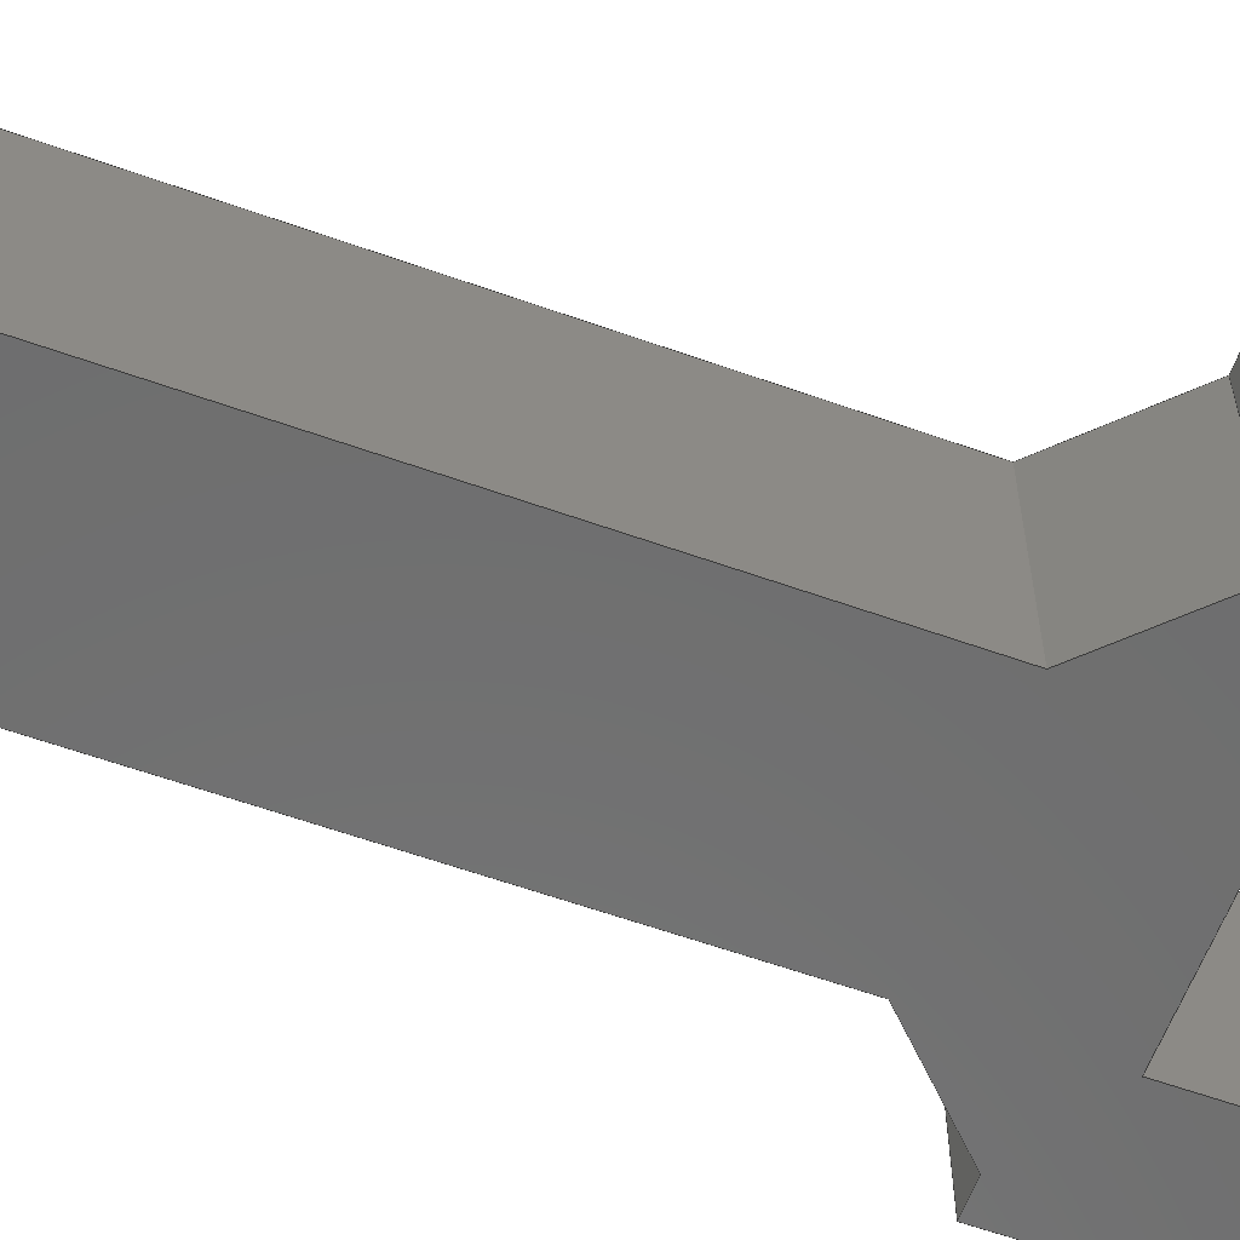
<metadata>
{"format":"iges","ext":"igs","renderer":"f3d","projection":"perspective","resolution":1024,"background":"white","views":[{"elev":-60.2,"azim":69.9,"up":"+Z"}]}
</metadata>
<code>

,,29Hrpi_touch_support_extender v1,26Hrpitouchsupportextender v1,7Hunkno
wn,7Hunknown,32,38,7,99,15,,1,2,2HMM,1,0.08,15H2.023e+07,0.01,
1e+04,7Hunknown,7Hunknown,11,0,15H2.021e+07;
     186       1                                                00000000
     186            -239       1       0                               0
     514       2                                                00010000
     514                       2       1                               0
     510       4                                                00010000
     510            -239       1       1                               0
     510       5                                                00010000
     510            -239       1       1                               0
     510       6                                                00010000
     510            -239       1       1                               0
     510       7                                                00010000
     510            -239       1       1                               0
     510       8                                                00010000
     510            -239       1       1                               0
     510       9                                                00010000
     510            -239       1       1                               0
     510      10                                                00010000
     510            -239       1       1                               0
     510      11                                                00010000
     510            -239       1       1                               0
     510      12                                                00010000
     510            -239       1       1                               0
     510      13                                                00010000
     510            -239       1       1                               0
     510      14                                                00010000
     510            -239       1       1                               0
     510      15                                                00010000
     510            -239       1       1                               0
     510      16                                                00010000
     510            -239       1       1                               0
     510      17                                                00010000
     510            -239       1       1                               0
     510      18                                                00010000
     510            -239       1       1                               0
     510      19                                                00010000
     510            -239       1       1                               0
     510      20                                                00010000
     510            -239       1       1                               0
     510      21                                                00010000
     510            -239       1       1                               0
     510      22                                                00010000
     510            -239       1       1                               0
     510      23                                                00010000
     510            -239       1       1                               0
     508      24                                                00010000
     508                       1       1                               0
     508      25                                                00010000
     508                       1       1                               0
     508      26                                                00010000
     508                       4       1                               0
     508      30                                                00010000
     508                       1       1                               0
     508      31                                                00010000
     508                       1       1                               0
     508      32                                                00010000
     508                       1       1                               0
     508      33                                                00010000
     508                       1       1                               0
     508      34                                                00010000
     508                       1       1                               0
     508      35                                                00010000
     508                       2       1                               0
     508      37                                                00010000
     508                       1       1                               0
     508      38                                                00010000
     508                       1       1                               0
     508      39                                                00010000
     508                       2       1                               0
     508      41                                                00010000
     508                       1       1                               0
     508      42                                                00010000
     508                       1       1                               0
     508      43                                                00010000
     508                       1       1                               0
     508      44                                                00010000
     508                       1       1                               0
     508      45                                                00010000
     508                       1       1                               0
     508      46                                                00010000
     508                       1       1                               0
     508      47                                                00010000
     508                       1       1                               0
     508      48                                                00010000
     508                       4       1                               0
     126      52                                                00010000
     126       0               5       0                               0
     126      57                                                00010000
     126       0               2       0                               0
     126      59                                                00010000
     126       0               4       0                               0
     126      63                                                00010000
     126       0               2       0                               0
     126      65                                                00010000
     126       0               2       0                               0
     126      67                                                00010000
     126       0               2       0                               0
     126      69                                                00010000
     126       0               2       0                               0
     126      71                                                00010000
     126       0               2       0                               0
     126      73                                                00010000
     126       0               2       0                               0
     126      75                                                00010000
     126       0               3       0                               0
     126      78                                                00010000
     126       0               2       0                               0
     126      80                                                00010000
     126       0               2       0                               0
     126      82                                                00010000
     126       0               2       0                               0
     126      84                                                00010000
     126       0               3       0                               0
     126      87                                                00010000
     126       0               2       0                               0
     126      89                                                00010000
     126       0               2       0                               0
     126      91                                                00010000
     126       0               5       0                               0
     126      96                                                00010000
     126       0               2       0                               0
     126      98                                                00010000
     126       0               2       0                               0
     126     100                                                00010000
     126       0               2       0                               0
     126     102                                                00010000
     126       0               2       0                               0
     126     104                                                00010000
     126       0               2       0                               0
     126     106                                                00010000
     126       0               5       0                               0
     126     111                                                00010000
     126       0               2       0                               0
     126     113                                                00010000
     126       0               2       0                               0
     126     115                                                00010000
     126       0               2       0                               0
     126     117                                                00010000
     126       0               3       0                               0
     126     120                                                00010000
     126       0               2       0                               0
     126     122                                                00010000
     126       0               2       0                               0
     126     124                                                00010000
     126       0               2       0                               0
     126     126                                                00010000
     126       0               3       0                               0
     126     129                                                00010000
     126       0               2       0                               0
     126     131                                                00010000
     126       0               2       0                               0
     126     133                                                00010000
     126       0               2       0                               0
     126     135                                                00010000
     126       0               5       0                               0
     126     140                                                00010000
     126       0               2       0                               0
     126     142                                                00010000
     126       0               5       0                               0
     126     147                                                00010000
     126       0               2       0                               0
     126     149                                                00010000
     126       0               4       0                               0
     126     153                                                00010000
     126       0               2       0                               0
     126     155                                                00010000
     126       0               2       0                               0
     126     157                                                00010000
     126       0               2       0                               0
     126     159                                                00010000
     126       0               4       0                               0
     126     163                                                00010000
     126       0               2       0                               0
     126     165                                                00010000
     126       0               2       0                               0
     126     167                                                00010000
     126       0               2       0                               0
     126     169                                                00010000
     126       0               2       0                               0
     126     171                                                00010000
     126       0               2       0                               0
     126     173                                                00010000
     126       0               2       0                               0
     126     175                                                00010000
     126       0               2       0                               0
     126     177                                                00010000
     126       0               2       0                               0
     126     179                                                00010000
     126       0               2       0                               0
     126     181                                                00010000
     126       0               2       0                               0
     126     183                                                00010000
     126       0               2       0                               0
     128     185                                                00010000
     128       0    -239       6       0                               0
     128     191                                                00010000
     128       0    -239       3       0                               0
     128     194                                                00010000
     128       0    -239       3       0                               0
     128     197                                                00010000
     128       0    -239       7       0                               0
     128     204                                                00010000
     128       0    -239       4       0                               0
     128     208                                                00010000
     128       0    -239       7       0                               0
     128     215                                                00010000
     128       0    -239       3       0                               0
     128     218                                                00010000
     128       0    -239       7       0                               0
     128     225                                                00010000
     128       0    -239       3       0                               0
     128     228                                                00010000
     128       0    -239       9       0                               0
     128     237                                                00010000
     128       0    -239       3       0                               0
     128     240                                                00010000
     128       0    -239       3       0                               0
     128     243                                                00010000
     128       0    -239       7       0                               0
     128     250                                                00010000
     128       0    -239       3       0                               0
     128     253                                                00010000
     128       0    -239       3       0                               0
     128     256                                                00010000
     128       0    -239       4       0                               0
     128     260                                                00010000
     128       0    -239       3       0                               0
     128     263                                                00010000
     128       0    -239       3       0                               0
     128     266                                                00010000
     128       0    -239       3       0                               0
     128     269                                                00010000
     128       0    -239       3       0                               0
     502     272                                                00010000
     502                       8       1                               0
     504     280                                                00010001
     504                      16       1                               0
     406     296                                                00000000
     406                       1      15                               0
     314     297                                                00000200
     314                       2       0                               0
186,3,1,0,0,1,237;                                                     1
514,20,5,1,7,1,9,1,11,1,13,1,15,1,17,1,19,1,21,1,23,1,25,1,27,1,       3
29,1,31,1,33,1,35,1,37,1,39,1,41,1,43,1;                               3
510,193,1,1,45;                                                        5
510,195,1,1,47;                                                        7
510,197,1,1,49;                                                        9
510,199,1,1,51;                                                       11
510,201,1,1,53;                                                       13
510,203,1,1,55;                                                       15
510,205,1,1,57;                                                       17
510,207,1,1,59;                                                       19
510,209,1,1,61;                                                       21
510,211,1,1,63;                                                       23
510,213,1,1,65;                                                       25
510,215,1,1,67;                                                       27
510,217,1,1,69;                                                       29
510,219,1,1,71;                                                       31
510,221,1,1,73;                                                       33
510,223,1,1,75;                                                       35
510,225,1,1,77;                                                       37
510,227,1,1,79;                                                       39
510,229,1,1,81;                                                       41
510,231,1,1,83;                                                       43
508,4,0,235,1,1,0,0,235,2,1,0,0,235,3,1,0,0,235,4,1,0;                45
508,4,0,235,2,0,0,0,235,5,0,0,0,235,6,0,0,0,235,7,1,0;                47
508,16,0,235,1,0,0,0,235,8,1,0,0,235,9,1,0,0,235,10,0,0,0,235,        49
11,1,0,0,235,12,0,0,0,235,13,1,0,0,235,14,0,0,0,235,15,1,0,0,         49
235,16,1,0,0,235,17,0,0,0,235,18,1,0,0,235,19,1,0,0,235,20,1,0,       49
0,235,21,1,0,0,235,5,1,0;                                             49
508,4,0,235,17,1,0,0,235,22,1,0,0,235,23,1,0,0,235,24,1,0;            51
508,4,0,235,22,0,0,0,235,16,0,0,0,235,25,0,0,0,235,26,0,0;            53
508,4,0,235,27,1,0,0,235,28,1,0,0,235,14,1,0,0,235,29,1,0;            55
508,4,0,235,28,0,0,0,235,30,0,0,0,235,25,1,0,0,235,15,0,0;            57
508,4,0,235,31,1,0,0,235,32,1,0,0,235,10,1,0,0,235,33,1,0;            59
508,6,0,235,32,0,0,0,235,34,0,0,0,235,35,0,0,0,235,36,1,0,0,235,      61
37,0,0,0,235,11,0,0;                                                  61
508,4,0,235,35,1,0,0,235,38,1,0,0,235,39,1,0,0,235,40,1,0;            63
508,4,0,235,40,0,0,0,235,41,1,0,0,235,42,0,0,0,235,36,0,0;            65
508,6,0,235,29,0,0,0,235,13,0,0,0,235,43,0,0,0,235,41,0,0,0,235,      67
39,0,0,0,235,44,0,0;                                                  67
508,4,0,235,43,1,0,0,235,12,1,0,0,235,37,1,0,0,235,42,1,0;            69
508,4,0,235,24,0,0,0,235,45,0,0,0,235,46,1,0,0,235,18,0,0;            71
508,4,0,235,33,0,0,0,235,9,0,0,0,235,47,0,0,0,235,48,0,0;             73
508,4,0,235,4,0,0,0,235,49,0,0,0,235,47,1,0,0,235,8,0,0;              75
508,4,0,235,50,1,0,0,235,6,1,0,0,235,21,0,0,0,235,51,0,0;             77
508,4,0,235,52,0,0,0,235,51,1,0,0,235,20,0,0,0,235,53,0,0;            79
508,4,0,235,54,1,0,0,235,53,1,0,0,235,19,0,0,0,235,46,0,0;            81
508,16,0,235,3,0,0,0,235,7,0,0,0,235,50,0,0,0,235,52,1,0,0,235,       83
54,0,0,0,235,45,1,0,0,235,23,0,0,0,235,26,1,0,0,235,30,1,0,0,         83
235,27,0,0,0,235,44,1,0,0,235,38,0,0,0,235,34,1,0,0,235,31,0,0,       83
0,235,48,1,0,0,235,49,1,0;                                            83
126,2,2,0,0,0,0,-0.7854,-0.7854,                85
-0.7854,0.7854,0.7854,               85
0.7854,1,0.7071,1,-10.3,0.5,10,-10.3,        85
5,10,-5.8,5,10,-0.7854,0.7854,0,0,        85
0;                                                                   85
126,1,1,0,0,1,0,-1,-1,0,0,1,1,-5.8,5,10,-5.8,5,0,-1,       87
0,0,0,0;                                                          87
126,2,2,0,0,0,0,-0.7854,-0.7854,                89
-0.7854,0.7854,0.7854,               89
0.7854,1,0.7071,1,-5.8,5,0,-10.3,5,        89
0,-10.3,0.5,0,-0.7854,0.7854,0,0,0;        89
126,1,1,0,0,1,0,0,0,1,1,1,1,-10.3,0.5,0,         91
-10.3,0.5,10,0,1,0,0,0;                           91
126,1,1,0,0,1,0,0,0,0.1,0.1,1,       93
1,-4.8,5,10,-5.8,5,10,0,0.1,0,0,0;            93
126,1,1,0,0,1,0,0,0,1,1,1,1,-4.8,5,0,-4.8,5,10,0,1,       95
0,0,0;                                                             95
126,1,1,0,0,1,0,0,0,0.1,0.1,1,       97
1,-4.8,5,0,-5.8,5,0,0,0.1,0,0,0;              97
126,1,1,0,0,1,0,-0.8,-0.8,0,0,1,1,-10.3,0.5,10,-10.3,-7.5,       99
10,-0.8,0,0,0,0;                                                 99
126,1,1,0,0,1,0,-0.55,-0.55,-0.4,-0.4,1,1,-10.3,-7.5,10,-8.8,     101
-7.5,10,-0.55,-0.4,0,0,0;                                        101
126,1,1,0,0,1,0,0.3288,0.3288,                 103
0.8945,0.8945,1,1,-4.8,-11.5,10,-8.8,       103
-7.5,10,0.3288,0.8945,0,0,0;               103
126,1,1,0,0,1,0,-3.35,-3.35,-0.35,-0.35,1,1,-4.8,-11.5,10,        105
-4.8,-41.5,10,-3.35,-0.35,0,0,0;                                 105
126,1,1,0,0,1,0,-0.72,-0.72,0.24,0.24,1,1,4.8,-41.5,10,-4.8,      107
-41.5,10,-0.72,0.24,0,0,0;                                       107
126,1,1,0,0,1,0,-3.4,-3.4,-0.4,-0.4,1,1,4.8,-41.5,10,4.8,         109
-11.5,10,-3.4,-0.4,0,0,0;                                        109
126,1,1,0,0,1,0,-0.8945,-0.8945,               111
-0.3288,-0.3288,1,1,8.8,-7.5,10,4.8,        111
-11.5,10,-0.8945,-0.3288,0,0,0;            111
126,1,1,0,0,1,0,-0.15,-0.15,0,0,1,1,8.8,-7.5,10,10.3,-7.5,      113
10,-0.15,0,0,0,0;                                               113
126,1,1,0,0,1,0,-1.5,-1.5,-0.7,-0.7,1,1,10.3,-7.5,10,10.3,        115
0.5,10,-1.5,-0.7,0,0,0;                            115
126,2,2,0,0,0,0,-0.7854,-0.7854,               117
-0.7854,0.7854,0.7854,              117
0.7854,1,0.7071,1,5.8,5,10,10.3,5,        117
10,10.3,0.5,10,-0.7854,                   117
0.7854,0,0,0;                                          117
126,1,1,0,0,1,0,-0.1,-0.1,0,0,1,1,5.8,5,10,4.8,5,10,         119
-0.1,0,0,0,0;                                                    119
126,1,1,0,0,1,0,0,0,1,1,1,1,4.8,5,10,4.8,-5,10,0,1,      121
0,0,0;                                                            121
126,1,1,0,0,1,0,-0.96,-0.96,0,0,1,1,4.8,-5,10,-4.8,-5,        123
10,-0.96,0,0,0,0;                                               123
126,1,1,0,0,1,0,0,0,1,1,1,1,-4.8,-5,10,-4.8,5,10,0,       125
1,0,0,0;                                                         125
126,1,1,0,0,1,0,-1,-1,0,0,1,1,10.3,0.5,10,      127
10.3,0.5,0,-1,0,0,0,0;                           127
126,2,2,0,0,0,0,-0.7854,-0.7854,               129
-0.7854,0.7854,0.7854,              129
0.7854,1,0.7071,1,10.3,                      129
0.5,0,10.3,5,0,5.8,5,0,-0.7854,        129
0.7854,0,0,0;                                          129
126,1,1,0,0,1,0,0,0,1,1,1,1,5.8,5,0,5.8,5,10,0,1,0,     131
0,0;                                                               131
126,1,1,0,0,1,0,0,0,1,1,1,1,10.3,-7.5,0,10.3,-7.5,10,0,     133
1,0,0,0;                                                         133
126,1,1,0,0,1,0,0.7,0.7,1.5,1.5,1,1,10.3,0.5,0,     135
10.3,-7.5,0,0.7,1.5,0,0,0;                                       135
126,1,1,0,0,1,0,0.3288,0.3288,                 137
0.8945,0.8945,1,1,4.8,-11.5,0,8.8,-7.5,     137
0,0.3288,0.8945,0,0,0;                     137
126,1,1,0,0,1,0,0,0,1,1,1,1,8.8,-7.5,0,8.8,-7.5,10,0,       139
1,0,0,0;                                                         139
126,1,1,0,0,1,0,-1,-1,0,0,1,1,4.8,-11.5,10,4.8,-11.5,0,      141
-1,0,0,0,0;                                                     141
126,1,1,0,0,1,0,0,0,0.15,0.15,1,1,10.3,-7.5,0,8.8,-7.5,0,      143
0,0.15,0,0,0;                                                    143
126,1,1,0,0,1,0,-0.8945,-0.8945,               145
-0.3288,-0.3288,1,1,-8.8,-7.5,0,-4.8,       145
-11.5,0,-0.8945,-0.3288,0,0,0;             145
126,1,1,0,0,1,0,0,0,1,1,1,1,-4.8,-11.5,0,-4.8,-11.5,10,      147
0,1,0,0,0;                                                      147
126,1,1,0,0,1,0,-1,-1,0,0,1,1,-8.8,-7.5,10,-8.8,-7.5,0,      149
-1,0,0,0,0;                                                     149
126,1,1,0,0,1,0,0.35,0.35,3.35,3.35,1,1,-4.8,-41.5,0,-4.8,        151
-11.5,0,0.35,3.35,0,0,0;                                         151
126,2,2,0,0,0,0,-0.7854,-0.7854,               153
-0.7854,0.7854,0.7854,              153
0.7854,1,0.7071,1,-4.8,-45,3.5,-4.8,        153
-45,0,-4.8,-41.5,0,-0.7854,0.7854,0,       153
0,0;                                                               153
126,1,1,0,0,1,0,0.35,0.35,0.65,0.65,1,1,-4.8,-45,3.5,-4.8,        155
-45,6.5,0.35,0.65,0,0,0;                                         155
126,2,2,0,0,0,0,-0.7854,-0.7854,               157
-0.7854,0.7854,0.7854,              157
0.7854,1,0.7071,1,-4.8,-41.5,10,-4.8,       157
-45,10,-4.8,-45,6.5,-0.7854,0.7854,0,      157
0,0;                                                               157
126,1,1,0,0,1,0,-0.24,-0.24,0.72,0.72,1,1,-4.8,-41.5,0,4.8,       159
-41.5,0,-0.24,0.72,0,0,0;                                        159
126,2,2,0,0,0,0,-0.7854,-0.7854,               161
-0.7854,0.7854,0.7854,              161
0.7854,1,0.7071,1,4.8,-41.5,0,4.8,-45,     161
0,4.8,-45,3.5,-0.7854,0.7854,0,0,0;       161
126,1,1,0,0,1,0,-0.72,-0.72,0.24,0.24,1,1,4.8,-45,3.5,-4.8,       163
-45,3.5,-0.72,0.24,0,0,0;                                        163
126,1,1,0,0,1,0,0.35,0.35,0.65,0.65,1,1,4.8,-45,3.5,4.8,-45,     165
6.5,0.35,0.65,0,0,0;                                              165
126,1,1,0,0,1,0,-0.24,-0.24,0.72,0.72,1,1,-4.8,-45,6.5,4.8,       167
-45,6.5,-0.24,0.72,0,0,0;                                        167
126,2,2,0,0,0,0,-0.7854,-0.7854,               169
-0.7854,0.7854,0.7854,              169
0.7854,1,0.7071,1,4.8,-45,6.5,4.8,-45,     169
10,4.8,-41.5,10,-0.7854,0.7854,0,0,0;     169
126,1,1,0,0,1,0,0.4,0.4,3.4,3.4,1,1,4.8,-11.5,0,4.8,-41.5,0,     171
0.4,3.4,0,0,0;                                                    171
126,1,1,0,0,1,0,0,0,0.1,0.1,1,1,4.8,5,0,5.8,5,0,0,0.1,      173
0,0,0;                                                            173
126,1,1,0,0,1,0,0,0,1,1,1,1,4.8,5,0,4.8,5,10,0,1,0,     175
0,0;                                                               175
126,1,1,0,0,1,0,0,0,1,1,1,1,-10.3,-7.5,0,-10.3,-7.5,10,      177
0,1,0,0,0;                                                      177
126,1,1,0,0,1,0,0.4,0.4,0.55,0.55,1,1,-8.8,-7.5,0,-10.3,-7.5,     179
0,0.4,0.55,0,0,0;                                                179
126,1,1,0,0,1,0,0,0,0.8,0.8,1,1,-10.3,-7.5,0,-10.3,0.5,0,      181
0,0.8,0,0,0;                                                     181
126,1,1,0,0,1,0,0,0,1,1,1,1,-4.8,-5,0,-4.8,5,0,0,1,      183
0,0,0;                                                            183
126,1,1,0,0,1,0,0,0,1,1,1,1,-4.8,-5,0,-4.8,-5,10,0,       185
1,0,0,0;                                                         185
126,1,1,0,0,1,0,0,0,0.96,0.96,1,1,-4.8,-5,0,4.8,-5,0,0,     187
0.96,0,0,0;                                                       187
126,1,1,0,0,1,0,0,0,1,1,1,1,4.8,-5,0,4.8,-5,10,0,1,      189
0,0,0;                                                            189
126,1,1,0,0,1,0,0,0,1,1,1,1,4.8,5,0,4.8,-5,0,0,1,0,     191
0,0;                                                               191
128,1,2,1,2,0,0,0,0,0,0,0,2.222,2.222,       193
-0.7854,-0.7854,-0.7854,            193
0.7854,0.7854,0.7854,1,1,         193
0.7071,0.7071,1,1,-5.8,5,10,-5.8,5,       193
0,-10.3,5,10,-10.3,5,0,-10.3,0.5,10,-10.3,0.5,0,0,           193
2.222,-0.7854,0.7854;               193
128,1,1,1,1,0,0,1,0,0,-0.001,-0.001,0.101,0.101,-0.001,-0.001,       195
1.001,1.001,1,1,1,1,-4.79,5,-0.01,-5.81,5,-0.01,-4.79,5,      195
10.01,-5.81,5,10.01,-0.001,0.101,-0.001,1.001;                      195
128,1,1,1,1,0,0,1,0,0,-1.031,-1.031,1.031,1.031,-2.151,-2.151,       197
2.501,2.501,1,1,1,1,-10.31,-41.51,10,10.31,-41.51,10,          197
-10.31,5.01,10,10.31,5.01,10,-1.031,1.031,-2.151,2.501;            197
128,1,2,1,2,0,0,0,0,0,0,0,2.222,2.222,       199
-0.7854,-0.7854,-0.7854,            199
0.7854,0.7854,0.7854,1,1,         199
0.7071,0.7071,1,1,10.3,                      199
0.5,10,10.3,0.5,0,10.3,5,10,         199
10.3,5,0,5.8,5,10,5.8,5,0,0,2.222,                 199
-0.7854,0.7854;                                199
128,1,1,1,1,0,0,1,0,0,-0.001,-0.001,     201
0.801,0.801,-0.001,-0.001,1.001,1.001,1,1,1,1,10.3,-7.51,        201
-0.01,10.3,0.51,-0.01,10.3,-7.51,10.01,10.3,            201
0.51,10.01,-0.001,0.801,-0.001,1.001;     201
128,1,1,1,1,0,0,1,0,0,-1.001,-1.001,0.001,             203
0.001,-0.2838,-0.2838,           203
0.2838,0.2838,1,1,1,1,                     203
4.793,-11.51,10.01,4.793,           203
-11.51,-0.01,8.807,-7.493,          203
10.01,8.807,-7.493,-0.01,-1.001,               203
0.001,-0.2838,0.2838;            203
128,1,1,1,1,0,0,1,0,0,0.399,0.399,0.551,0.551,-0.001,-0.001,         205
1.001,1.001,1,1,1,1,8.79,-7.5,-0.01,10.31,-7.5,-0.01,8.79,       205
-7.5,10.01,10.31,-7.5,10.01,0.399,0.551,-0.001,1.001;                205
128,1,1,1,1,0,0,1,0,0,-0.001,-0.001,1.001,1.001,                     207
-0.2838,-0.2838,0.2838,             207
0.2838,1,1,1,1,-4.793,                     207
-11.51,-0.01,-4.793,-11.51,         207
10.01,-8.807,-7.493,-0.01,                     207
-8.807,-7.493,10.01,-0.001,1.001,              207
-0.2838,0.2838;                                207
128,1,1,1,1,0,0,1,0,0,0.399,0.399,3.751,3.751,-0.001,-0.001,         209
1.001,1.001,1,1,1,1,-4.8,-11.49,-0.01,-4.8,-45.01,-0.01,         209
-4.8,-11.49,10.01,-4.8,-45.01,10.01,0.399,3.751,-0.001,1.001;        209
128,1,2,1,2,0,0,0,0,0,-2.057,-2.057,           211
0.6857,0.6857,-0.7854,              211
-0.7854,-0.7854,0.7854,             211
0.7854,0.7854,1,1,0.7071,         211
0.7071,1,1,-4.8,-41.5,2.776D-15,4.8,         211
-41.5,2.776D-15,-4.8,-45,-1.665D-15,4.8,      211
-45,-1.665D-15,-4.8,-45,3.5,4.8,-45,3.5,               211
-2.057,0.6857,-0.7854,              211
0.7854;                                                   211
128,1,1,1,1,0,0,1,0,0,-0.001,-0.001,0.961,0.961,0.349,0.349,         213
0.651,0.651,1,1,1,1,-4.81,-45,3.49,4.81,-45,3.49,-4.81,        213
-45,6.51,4.81,-45,6.51,-0.001,0.961,0.349,0.651;                   213
128,1,1,1,1,0,0,1,0,0,-0.001,-0.001,3.351,3.351,-0.001,-0.001,       215
1.001,1.001,1,1,1,1,4.8,-45.01,-0.01,4.8,-11.49,-0.01,4.8,       215
-45.01,10.01,4.8,-11.49,10.01,-0.001,3.351,-0.001,1.001;             215
128,1,2,1,2,0,0,0,0,0,-0.6857,-0.6857,         217
2.057,2.057,-0.7854,                217
-0.7854,-0.7854,0.7854,             217
0.7854,0.7854,1,1,0.7071,         217
0.7071,1,1,4.8,-41.5,10,-4.8,-41.5,10,4.8,-45,       217
10,-4.8,-45,10,4.8,-45,6.5,-4.8,-45,6.5,-0.6857,     217
2.057,-0.7854,0.7854;               217
128,1,1,1,1,0,0,1,0,0,0.449,0.449,0.551,0.551,-0.001,-0.001,         219
1.001,1.001,1,1,1,1,5.81,5,-0.01,4.79,5,-0.01,5.81,5,         219
10.01,4.79,5,10.01,0.449,0.551,-0.001,1.001;                        219
128,1,1,1,1,0,0,1,0,0,-0.001,-0.001,0.151,0.151,-0.001,-0.001,       221
1.001,1.001,1,1,1,1,-10.31,-7.5,-0.01,-8.79,-7.5,-0.01,          221
-10.31,-7.5,10.01,-8.79,-7.5,10.01,-0.001,0.151,-0.001,1.001;        221
128,1,1,1,1,0,0,1,0,0,0.449,0.449,1.251,1.251,-0.001,-0.001,         223
1.001,1.001,1,1,1,1,-10.3,0.51,-0.01,-10.3,         223
-7.51,-0.01,-10.3,0.51,10.01,-10.3,-7.51,10.01,         223
0.449,1.251,-0.001,1.001;                                            223
128,1,1,1,1,0,0,1,0,0,-0.001,-0.001,1.001,1.001,-0.001,-0.001,       225
1.001,1.001,1,1,1,1,-4.8,-5.01,-0.01,-4.8,5.01,-0.01,-4.8,       225
-5.01,10.01,-4.8,5.01,10.01,-0.001,1.001,-0.001,1.001;               225
128,1,1,1,1,0,0,1,0,0,-0.001,-0.001,0.961,0.961,-0.001,-0.001,       227
1.001,1.001,1,1,1,1,4.81,-5,-0.01,-4.81,-5,-0.01,4.81,-5,     227
10.01,-4.81,-5,10.01,-0.001,0.961,-0.001,1.001;                     227
128,1,1,1,1,0,0,1,0,0,-0.001,-0.001,1.001,1.001,-0.001,-0.001,       229
1.001,1.001,1,1,1,1,4.8,5.01,-0.01,4.8,-5.01,-0.01,4.8,5.01,     229
10.01,4.8,-5.01,10.01,-0.001,1.001,-0.001,1.001;                     229
128,1,1,1,1,0,0,1,0,0,-1.031,-1.031,1.031,1.031,-2.151,-2.151,       231
2.501,2.501,1,1,1,1,10.31,-41.51,0,-10.31,-41.51,0,10.31,      231
5.01,0,-10.31,5.01,0,-1.031,1.031,-2.151,2.501;                    231
502,36,-10.3,0.5,10,-5.8,5,10,-5.8,5,0,-10.3,0.5,0,-4.8,       233
5,10,-4.8,5,0,-10.3,-7.5,10,-8.8,-7.5,10,-4.8,-11.5,10,       233
-4.8,-41.5,10,4.8,-41.5,10,4.8,-11.5,10,8.8,-7.5,10,10.3,        233
-7.5,10,10.3,0.5,10,5.8,5,10,4.8,5,10,4.8,       233
-5,10,-4.8,-5,10,10.3,0.5,0,5.8,5,0,10.3,       233
-7.5,0,4.8,-11.5,0,8.8,-7.5,0,-8.8,-7.5,0,-4.8,-11.5,0,         233
-4.8,-41.5,0,-4.8,-45,3.5,-4.8,-45,6.5,4.8,-41.5,0,4.8,-45,     233
3.5,4.8,-45,6.5,4.8,5,0,-10.3,-7.5,0,-4.8,-5,0,4.8,-5,0;     233
504,54,85,233,1,233,2,87,233,2,233,3,89,233,3,233,4,91,233,4,        235
233,1,93,233,5,233,2,95,233,6,233,5,97,233,6,233,3,99,233,1,233,     235
7,101,233,7,233,8,103,233,9,233,8,105,233,9,233,10,107,233,11,       235
233,10,109,233,11,233,12,111,233,13,233,12,113,233,13,233,14,        235
115,233,14,233,15,117,233,16,233,15,119,233,16,233,17,121,233,       235
17,233,18,123,233,18,233,19,125,233,19,233,5,127,233,15,233,20,      235
129,233,20,233,21,131,233,21,233,16,133,233,22,233,14,135,233,       235
20,233,22,137,233,23,233,24,139,233,24,233,13,141,233,12,233,23,     235
143,233,22,233,24,145,233,25,233,26,147,233,26,233,9,149,233,8,      235
233,25,151,233,27,233,26,153,233,28,233,27,155,233,28,233,29,        235
157,233,10,233,29,159,233,27,233,30,161,233,30,233,31,163,233,       235
31,233,28,165,233,31,233,32,167,233,29,233,32,169,233,32,233,11,     235
171,233,23,233,30,173,233,33,233,21,175,233,33,233,17,177,233,       235
34,233,7,179,233,25,233,34,181,233,34,233,4,183,233,35,233,6,        235
185,233,35,233,19,187,233,35,233,36,189,233,36,233,18,191,233,       235
33,233,36;                                                           235
406,1,5HBody1;                                                       237
314,62.75,62.75,62.75,13HSteel      239
- Satin;                                                             239
S      1G      3D    240P    298
</code>
